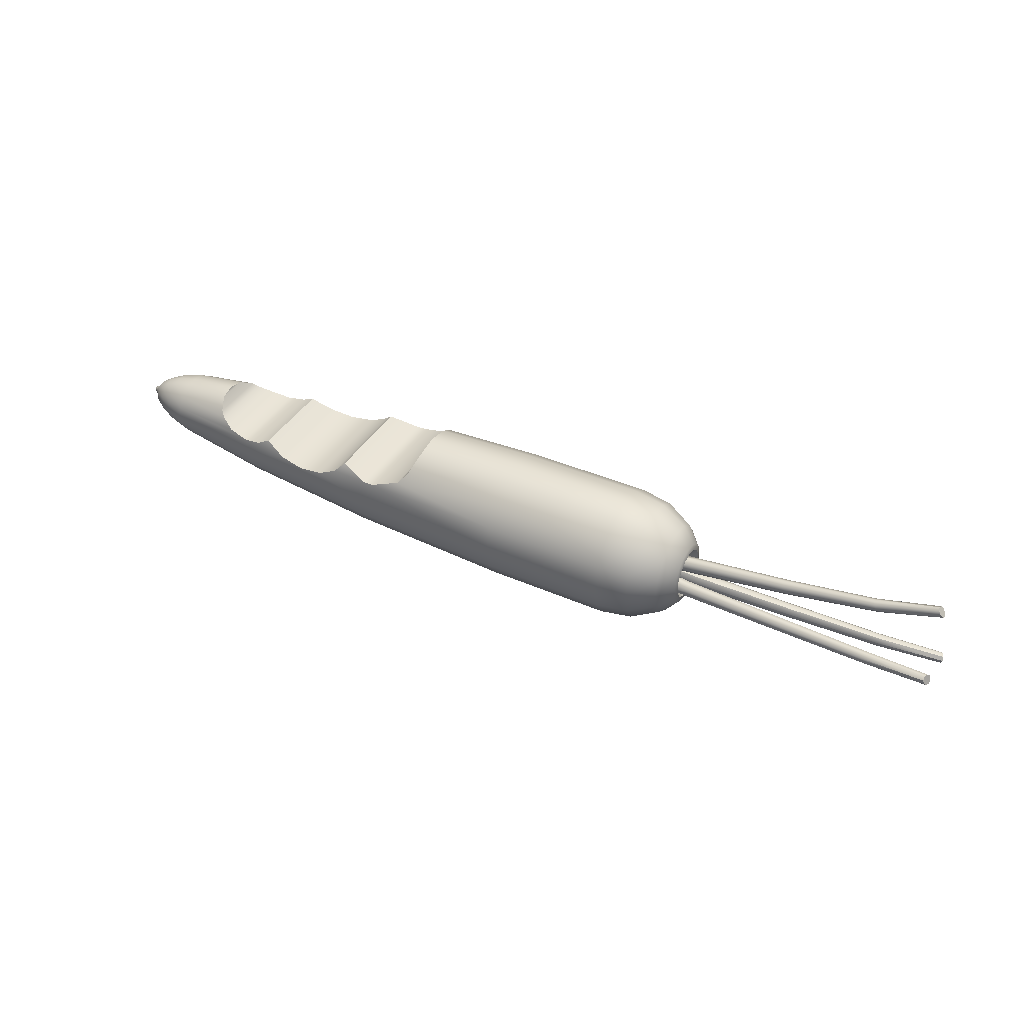
<metadata>
{"format":"obj","ext":"obj","renderer":"f3d","projection":"perspective","resolution":1024,"background":"white","views":[{"elev":40.1,"azim":-151.6,"up":"+Y"}]}
</metadata>
<code>
o Cylinder.003_Cylinder.008
v -0.7925 -0.07767 0.02013
v -0.883 -0.08707 0.02595
v -0.7974 -0.06329 -0.002356
v -0.8909 -0.07302 0.003762
v -0.8026 -0.03719 -0.007851
v -0.8974 -0.04705 -0.001606
v -0.805 -0.01466 0.006867
v -0.8985 -0.02439 0.01299
v -0.8031 -0.008904 0.03318
v -0.8936 -0.0183 0.03899
v -0.7982 -0.02329 0.05567
v -0.8856 -0.03235 0.06118
v -0.793 -0.0494 0.06116
v -0.8792 -0.05831 0.06654
v -0.7906 -0.07192 0.04644
v -0.8781 -0.08098 0.05195
v -1.316 -0.1039 0.04587
v -1.309 -0.1164 0.0656
v -1.321 -0.08085 0.04109
v -1.322 -0.06068 0.05407
v -1.318 -0.05526 0.07721
v -1.311 -0.06776 0.09695
v -1.305 -0.09086 0.1017
v -1.304 -0.111 0.08874
v -1.729 -0.1404 0.09929
v -1.718 -0.1509 0.1158
v -1.736 -0.1202 0.09546
v -1.735 -0.1021 0.1066
v -1.726 -0.09665 0.1261
v -1.715 -0.1071 0.1426
v -1.709 -0.1274 0.1465
v -1.71 -0.1455 0.1354
v -2 -0.1747 0.1655
v -1.989 -0.1833 0.179
v -2.006 -0.1576 0.1624
v -2.005 -0.1423 0.1716
v -1.996 -0.1375 0.1877
v -1.986 -0.1462 0.2013
v -1.979 -0.1632 0.2044
v -1.981 -0.1786 0.1951
v -1.993 -0.1604 0.1834
v -0.7968 0.03954 0.0358
v -0.8872 0.0506 0.0368
v -0.802 0.01493 0.02554
v -0.8955 0.02648 0.02657
v -0.8046 0.00474 0.000645
v -0.8993 0.01648 0.001695
v -0.803 0.01493 -0.02429
v -0.8964 0.02648 -0.02326
v -0.7981 0.03954 -0.03467
v -0.8885 0.0506 -0.03367
v -0.7928 0.06415 -0.0244
v -0.8802 0.07473 -0.02344
v -0.7902 0.07434 0.000485
v -0.8764 0.08472 0.001441
v -0.7919 0.06415 0.02542
v -0.8793 0.07473 0.02639
v -1.318 0.08473 0.02692
v -1.311 0.1062 0.03602
v -1.322 0.07584 0.004781
v -1.319 0.08474 -0.01742
v -1.312 0.1062 -0.02668
v -1.305 0.1277 -0.01758
v -1.301 0.1366 0.004556
v -1.304 0.1277 0.02676
v -1.729 0.1565 0.02786
v -1.718 0.1743 0.03588
v -1.734 0.1491 0.008264
v -1.729 0.1565 -0.01144
v -1.719 0.1743 -0.0197
v -1.708 0.1921 -0.01168
v -1.703 0.1994 0.007924
v -1.707 0.1921 0.02762
v -1.996 0.2386 0.02778
v -1.985 0.2531 0.03454
v -2 0.2326 0.01122
v -1.996 0.2386 -0.00543
v -1.986 0.2531 -0.01242
v -1.976 0.2677 -0.005661
v -1.971 0.2737 0.0109
v -1.975 0.2677 0.02755
v -1.986 0.2532 0.01106
v -0.8052 -0.02239 -0.02454
v -0.8963 -0.02485 -0.03169
v -0.8039 -0.04934 -0.02461
v -0.8981 -0.05178 -0.03204
v -0.8006 -0.06828 -0.04364
v -0.896 -0.07071 -0.05119
v -0.797 -0.06811 -0.07047
v -0.8911 -0.07055 -0.0779
v -0.7954 -0.04893 -0.08939
v -0.8865 -0.05139 -0.09654
v -0.7966 -0.02198 -0.08931
v -0.8846 -0.02446 -0.09618
v -0.8 -0.003038 -0.07029
v -0.8868 -0.005533 -0.07704
v -0.8036 -0.003208 -0.04346
v -0.8916 -0.005695 -0.05032
v -1.327 -0.03847 -0.06602
v -1.325 -0.01451 -0.06571
v -1.325 -0.05532 -0.08305
v -1.321 -0.05517 -0.1068
v -1.317 -0.03813 -0.1234
v -1.315 -0.01416 -0.1231
v -1.317 0.002676 -0.1061
v -1.321 0.002533 -0.08229
v -1.746 -0.01748 -0.1061
v -1.74 0.003258 -0.1052
v -1.746 -0.03219 -0.1215
v -1.74 -0.03228 -0.1423
v -1.732 -0.01768 -0.1564
v -1.726 0.003056 -0.1555
v -1.726 0.01777 -0.1401
v -1.731 0.01786 -0.1193
v -2.024 0.01904 -0.1493
v -2.017 0.03629 -0.1483
v -2.025 0.006718 -0.1624
v -2.019 0.006536 -0.1798
v -2.011 0.0186 -0.1915
v -2.004 0.03585 -0.1905
v -2.004 0.04817 -0.1774
v -2.009 0.04836 -0.16
v -2.014 0.02745 -0.1699
v 0.8298 0.1329 0.209
v 0.7063 0.09191 0.2451
v 0.8746 0.08785 0.2353
v 0.9608 0.04356 0.2379
v 0.4731 0.2641 0.001408
v 0.4736 0.2433 0.1059
v 0.5338 0.1373 0.2229
v 0.4937 0.1835 0.1939
v 0.6613 0.0926 0.2468
v 0.02068 -0.009029 0.2927
v 0.7541 -0.009029 0.2632
v 0.02068 0.1024 0.2705
v 1.074 0.02617 0.2332
v 1.188 0.04356 0.2199
v 1.28 0.09098 0.1941
v 0.4736 0.2433 -0.1031
v 0.02068 0.2822 0.001408
v 0.02068 0.26 -0.11
v 0.02068 0.26 0.1129
v 0.02068 0.1969 0.2073
v -0.2544 0.1028 0.2713
v -0.2544 -0.009029 0.2936
v 0.02068 -0.1205 0.2705
v 0.7541 -0.1092 0.2433
v 1.396 -0.009029 0.2102
v 1.396 0.05168 0.1981
v 1.34 0.06022 0.2018
v 1.28 0.09098 -0.1913
v 1.188 0.04356 -0.2171
v 1.074 0.02617 -0.2304
v 0.9608 0.04356 -0.2351
v 0.8746 0.08785 -0.2325
v 0.8298 0.1329 -0.2062
v 0.7063 0.09191 -0.2423
v 0.6613 0.0926 -0.2439
v 0.5338 0.1373 -0.2201
v 0.4937 0.1835 -0.1911
v 0.02068 0.1969 -0.2045
v -0.2544 0.2609 -0.1104
v -0.2544 0.2831 0.001408
v -0.2544 0.2609 0.1132
v -0.2544 0.1976 0.208
v -0.2544 -0.1208 0.2713
v -0.5294 0.1031 0.2722
v -0.5294 -0.009029 0.2945
v 0.02068 -0.215 0.2073
v 0.7541 -0.1942 0.1866
v 1.396 -0.08893 0.1943
v 1.854 -0.009031 0.1467
v 1.854 0.04659 0.1357
v 1.513 0.06464 0.1793
v 1.422 0.0476 0.1952
v 1.623 0.1548 0.06929
v 1.626 0.1679 0.001408
v 1.623 0.1548 -0.06647
v 1.595 0.1191 -0.1268
v 1.575 0.09614 -0.1454
v 1.513 0.06464 -0.1764
v 1.422 0.04761 -0.1924
v 1.396 0.05168 -0.1953
v 1.34 0.06022 -0.199
v 1.396 -0.009029 -0.2074
v 0.7541 -0.009031 -0.2604
v 0.02068 0.1024 -0.2677
v 0.02068 -0.009029 -0.2898
v -0.2544 0.1976 -0.2052
v -0.5294 0.2617 -0.1107
v -0.5294 0.284 0.001408
v -0.5294 0.2617 0.1136
v -0.5294 0.1982 0.2086
v -0.2544 -0.2156 0.208
v -0.5294 -0.1212 0.2722
v -0.6678 -0.009031 0.2722
v -0.6678 0.09458 0.2515
v 0.02068 -0.2781 0.1129
v 0.7541 -0.2509 0.1016
v 1.396 -0.1567 0.149
v 1.854 -0.06465 0.1357
v 1.944 -0.009029 0.1226
v 1.944 0.03733 0.1133
v 1.854 0.09374 0.1042
v 1.595 0.1191 0.1296
v 1.575 0.09614 0.1482
v 1.854 0.1252 0.05703
v 1.854 0.1363 0.001408
v 1.854 0.1252 -0.05421
v 1.854 0.09374 -0.1014
v 1.854 0.04659 -0.1329
v 1.854 -0.009031 -0.1439
v 1.396 -0.08893 -0.1915
v 0.7541 -0.1092 -0.2405
v -0.2544 -0.009029 -0.2907
v -0.2544 0.1028 -0.2685
v 0.02068 -0.1205 -0.2677
v -0.5294 0.1982 -0.2058
v -0.6678 0.2411 -0.1022
v -0.6678 0.2617 0.001408
v -0.6678 0.2411 0.105
v -0.6678 0.1824 0.1929
v -0.2544 -0.2789 0.1132
v -0.5294 -0.2162 0.2086
v -0.6678 -0.1126 0.2515
v -0.7851 0.07027 0.1929
v -0.7851 -0.009027 0.2086
v 0.7541 -0.2709 0.001408
v 0.02068 -0.3003 0.001408
v 1.396 -0.2019 0.08131
v 1.854 -0.1118 0.1042
v 1.944 -0.05539 0.1133
v 2.007 -0.009029 0.09395
v 2.007 0.02639 0.08691
v 1.944 0.07664 0.08708
v 1.944 0.1029 0.04777
v 1.944 0.1121 0.001408
v 1.944 0.1029 -0.04496
v 1.944 0.07664 -0.08426
v 1.944 0.03733 -0.1105
v 1.944 -0.009029 -0.1197
v 1.854 -0.06465 -0.1329
v 1.396 -0.1567 -0.1462
v 0.7541 -0.1942 -0.1837
v -0.2544 -0.1208 -0.2685
v -0.5294 -0.009031 -0.2916
v -0.5294 0.1031 -0.2693
v 0.02068 -0.215 -0.2045
v -0.6678 0.1824 -0.19
v -0.7851 0.1824 -0.07789
v -0.7851 0.1982 0.001408
v -0.7851 0.1824 0.08071
v -0.7851 0.1375 0.1479
v -0.2544 -0.3012 0.001408
v -0.5294 -0.2798 0.1136
v -0.6678 -0.2005 0.1929
v -0.7851 -0.08833 0.1929
v -0.8464 0.04377 0.1289
v -0.8464 -0.009029 0.1394
v 0.7541 -0.2509 -0.09879
v 0.02068 -0.2781 -0.11
v 1.396 -0.2178 0.001408
v 1.854 -0.1433 0.05703
v 1.944 -0.0947 0.08708
v 2.007 -0.04444 0.08691
v 2.057 -0.009027 0.06354
v 2.057 0.01475 0.05881
v 2.007 0.05641 0.06685
v 2.007 0.07647 0.03682
v 2.007 0.08351 0.001408
v 2.007 0.07647 -0.03401
v 2.007 0.05641 -0.06403
v 2.007 0.02639 -0.08409
v 2.007 -0.009027 -0.09114
v 1.944 -0.05539 -0.1105
v 1.854 -0.1118 -0.1014
v 1.396 -0.2019 -0.07849
v -0.2544 -0.2156 -0.2052
v -0.5294 -0.1212 -0.2693
v -0.6678 -0.009031 -0.2693
v -0.6678 0.09458 -0.2487
v -0.7851 0.1375 -0.1451
v -0.8464 0.1184 -0.05139
v -0.8464 0.1289 0.001408
v -0.8464 0.1184 0.05421
v -0.8464 0.08853 0.09897
v -0.2544 -0.2789 -0.1104
v -0.5294 -0.3021 0.001408
v -0.6678 -0.2592 0.105
v -0.7851 -0.1556 0.1479
v -0.8464 -0.06183 0.1289
v -0.8518 0.03408 0.1055
v -0.8518 -0.009029 0.1141
v 1.854 -0.1544 0.001408
v 1.944 -0.121 0.04777
v 2.007 -0.07447 0.06685
v 2.057 -0.0328 0.05881
v 2.083 -0.009022 0.03248
v 2.057 0.03491 0.04534
v 2.057 0.04838 0.02518
v 2.057 0.0531 0.001408
v 2.057 0.04838 -0.02237
v 2.057 0.03491 -0.04253
v 2.057 0.01475 -0.056
v 2.057 -0.009027 -0.06073
v 2.007 -0.04444 -0.08409
v 1.944 -0.0947 -0.08426
v 1.854 -0.1433 -0.05421
v -0.5294 -0.2162 -0.2058
v -0.6678 -0.1126 -0.2487
v -0.7851 -0.009031 -0.2058
v -0.7851 0.07027 -0.19
v -0.8464 0.08853 -0.09616
v -0.8518 0.09505 -0.0417
v -0.8518 0.1036 0.001408
v -0.8518 0.09505 0.04452
v -0.8518 0.07063 0.08107
v -0.5294 -0.2798 -0.1107
v -0.6678 -0.2798 0.001408
v -0.7851 -0.2005 0.08071
v -0.8464 -0.1066 0.09897
v -0.8518 -0.05214 0.1055
v 1.944 -0.1302 0.001408
v 2.007 -0.09453 0.03682
v 2.057 -0.05296 0.04534
v 2.083 -0.02092 0.03012
v 2.083 0.002867 0.03012
v 2.083 0.01295 0.02338
v 2.083 0.01968 0.0133
v 2.083 0.02205 0.001408
v 2.083 0.01968 -0.01048
v 2.083 0.01295 -0.02056
v 2.083 0.002869 -0.0273
v 2.083 -0.009026 -0.02967
v 2.057 -0.0328 -0.056
v 2.007 -0.07447 -0.06403
v 1.944 -0.121 -0.04496
v -0.6678 -0.2005 -0.19
v -0.7851 -0.08833 -0.19
v -0.8464 -0.009029 -0.1366
v -0.8464 0.04377 -0.1261
v -0.8518 0.07063 -0.07825
v -0.6678 -0.2592 -0.1022
v -0.7851 -0.2162 0.001407
v -0.8464 -0.1365 0.05421
v -0.8518 -0.08869 0.08107
v 2.007 -0.1016 0.001408
v 2.057 -0.06643 0.02518
v 2.083 -0.031 0.02338
v 2.099 -0.01588 0.01795
v 2.099 -0.009024 0.01931
v 2.099 0.003637 0.01407
v 2.099 0.007519 0.00826
v 2.099 0.008881 0.001408
v 2.099 0.007517 -0.005445
v 2.099 0.003635 -0.01125
v 2.099 -0.002172 -0.01513
v 2.083 -0.02091 -0.0273
v 2.057 -0.05296 -0.04253
v 2.007 -0.09453 -0.03401
v -0.7851 -0.1556 -0.1451
v -0.8464 -0.06183 -0.1261
v -0.8518 -0.009029 -0.1112
v -0.8518 0.03408 -0.1027
v -0.7851 -0.2005 -0.07789
v -0.8464 -0.147 0.001408
v -0.8518 -0.1131 0.04452
v 2.057 -0.07116 0.001408
v 2.083 -0.03773 0.0133
v 2.099 -0.02168 0.01407
v 2.099 -0.002171 0.01795
v 2.111 -0.001684 0.008749
v 2.111 0.000566 0.00538
v 2.111 0.000568 -0.002565
v 2.111 -0.001682 -0.005934
v 2.099 -0.009026 -0.0165
v 2.083 -0.031 -0.02056
v 2.057 -0.06643 -0.02237
v -0.8464 -0.1066 -0.09616
v -0.8518 -0.05214 -0.1027
v -0.8464 -0.1365 -0.05139
v -0.8518 -0.1217 0.001408
v 2.083 -0.0401 0.001408
v 2.099 -0.02557 0.00826
v 2.111 -0.01637 0.008749
v 2.111 -0.013 0.011
v 2.111 -0.009024 0.01179
v 2.111 -0.005051 0.011
v 2.119 -0.009024 0.001408
v 2.111 0.001358 0.001408
v 2.111 -0.005053 -0.008183
v 2.099 -0.01588 -0.01513
v 2.083 -0.03773 -0.01048
v -0.8518 -0.08869 -0.07825
v -0.8136 -0.07058 -0.02409
v -0.8518 -0.1131 -0.0417
v -0.8136 -0.05614 -0.0457
v -0.8136 -0.07566 0.001408
v -0.8136 -0.03453 -0.06015
v -0.8136 -0.07058 0.0269
v -0.8136 0.01647 -0.06015
v 2.099 -0.02693 0.001408
v 2.111 -0.01862 0.005381
v 2.111 -0.009024 -0.008974
v 2.099 -0.02168 -0.01125
v -0.8136 -0.009031 -0.06522
v -0.8136 -0.05614 0.04852
v -0.8136 0.03808 -0.0457
v -0.8136 -0.03453 0.06296
v -0.8136 0.03808 0.04852
v -0.8136 0.05253 0.0269
v 2.099 -0.02557 -0.005445
v 2.111 -0.01941 0.001408
v 2.111 -0.013 -0.008184
v -0.8136 0.0576 0.001408
v -0.8136 0.05253 -0.02409
v -0.8136 -0.009031 0.06803
v -0.8136 0.01647 0.06296
v 2.111 -0.01862 -0.002565
v 2.111 -0.01637 -0.005934
v -0.8136 -0.009033 0.001406
v -0.7925 -0.07767 0.02013
v -0.8985 -0.02439 0.01299
v -0.805 -0.01466 0.006867
v -0.8031 -0.008904 0.03318
v -0.7906 -0.07192 0.04644
v -1.322 -0.06068 0.05407
v -1.735 -0.1021 0.1066
v -2 -0.1747 0.1655
v -1.989 -0.1833 0.179
v -2.006 -0.1576 0.1624
v -2.006 -0.1576 0.1624
v -2.005 -0.1423 0.1716
v -2.005 -0.1423 0.1716
v -1.996 -0.1375 0.1877
v -1.986 -0.1462 0.2013
v -1.979 -0.1632 0.2044
v -1.979 -0.1632 0.2044
v -1.981 -0.1786 0.1951
v -1.981 -0.1786 0.1951
v -0.8993 0.01648 0.001695
v -0.8046 0.00474 0.000645
v -0.7902 0.07434 0.000485
v -1.996 0.2386 0.02778
v -1.985 0.2531 0.03454
v -2 0.2326 0.01122
v -2 0.2326 0.01122
v -1.996 0.2386 -0.00543
v -1.996 0.2386 -0.00543
v -1.986 0.2531 -0.01242
v -1.976 0.2677 -0.005661
v -1.971 0.2737 0.0109
v -1.971 0.2737 0.0109
v -1.975 0.2677 0.02755
v -0.8052 -0.02239 -0.02454
v -0.7954 -0.04893 -0.08939
v -2.024 0.01904 -0.1493
v -2.024 0.01904 -0.1493
v -2.017 0.03629 -0.1483
v -2.025 0.006718 -0.1624
v -2.025 0.006718 -0.1624
v -2.019 0.006536 -0.1798
v -2.011 0.0186 -0.1915
v -2.004 0.03585 -0.1905
v -2.004 0.03585 -0.1905
v -2.004 0.04817 -0.1774
v -2.009 0.04836 -0.16
v 0.8746 0.08785 0.2353
v 0.8298 0.1329 0.209
v 0.8298 0.1329 0.209
v 0.7063 0.09191 0.2451
v 0.9608 0.04356 0.2379
v 0.4731 0.2641 0.001408
v 0.4736 0.2433 0.1059
v 0.4937 0.1835 0.1939
v 0.5338 0.1373 0.2229
v 0.6613 0.0926 0.2468
v 1.074 0.02617 0.2332
v 1.188 0.04356 0.2199
v 1.28 0.09098 0.1941
v 1.28 0.09098 0.1941
v 0.4736 0.2433 -0.1031
v 1.396 0.05168 0.1981
v 1.34 0.06022 0.2018
v 1.28 0.09098 -0.1913
v 1.28 0.09098 -0.1913
v 1.188 0.04356 -0.2171
v 1.074 0.02617 -0.2304
v 0.9608 0.04356 -0.2351
v 0.8746 0.08785 -0.2325
v 0.8298 0.1329 -0.2062
v 0.8298 0.1329 -0.2062
v 0.7063 0.09191 -0.2423
v 0.6613 0.0926 -0.2439
v 0.5338 0.1373 -0.2201
v 0.4937 0.1835 -0.1911
v 1.513 0.06464 0.1793
v 1.422 0.0476 0.1952
v 1.623 0.1548 0.06929
v 1.626 0.1679 0.001408
v 1.623 0.1548 -0.06647
v 1.595 0.1191 -0.1268
v 1.575 0.09614 -0.1454
v 1.513 0.06464 -0.1764
v 1.422 0.04761 -0.1924
v 1.396 0.05168 -0.1953
v 1.34 0.06022 -0.199
v 1.575 0.09614 0.1482
v 1.595 0.1191 0.1296
v -0.8518 0.03408 0.1055
v -0.8518 -0.009029 0.1141
v -0.8518 0.09505 -0.0417
v -0.8518 0.1036 0.001408
v -0.8518 0.09505 0.04452
v -0.8518 0.07063 0.08107
v -0.8518 -0.05214 0.1055
v -0.8518 0.07063 -0.07825
v -0.8518 -0.08869 0.08107
v -0.8518 -0.05214 -0.1027
v -0.8518 -0.009029 -0.1112
v -0.8518 0.03408 -0.1027
v -0.8518 -0.1131 0.04452
v -0.8518 -0.1217 0.001408
v -0.8518 -0.1131 -0.0417
v -0.8518 -0.08869 -0.07825
f 422 2 4 3
f 3 4 6 5
f 5 6 423 424
f 7 8 10 425
f 9 10 12 11
f 11 12 14 13
f 10 8 20 21
f 13 14 16 426
f 15 16 2 1
f 18 24 32 26
f 16 14 23 24
f 6 4 17 19
f 12 10 21 22
f 2 16 24 18
f 4 2 18 17
f 423 6 19 427
f 14 12 22 23
f 30 29 435 436
f 23 22 30 31
f 21 20 28 29
f 19 17 25 27
f 24 23 31 32
f 22 21 29 30
f 427 19 27 428
f 17 18 26 25
f 428 27 432 433
f 25 26 430 429
f 26 32 440 430
f 31 30 436 437
f 29 28 434 435
f 27 25 429 431
f 32 31 438 439
f 33 41 35
f 38 41 39
f 34 41 33
f 37 41 38
f 39 41 40
f 35 41 36
f 40 41 34
f 36 41 37
f 42 43 45 44
f 44 45 441 442
f 46 47 49 48
f 48 49 51 50
f 50 51 53 52
f 52 53 55 443
f 51 49 61 62
f 54 55 57 56
f 56 57 43 42
f 59 65 73 67
f 57 55 64 65
f 441 45 58 60
f 53 51 62 63
f 43 57 65 59
f 45 43 59 58
f 49 47 60 61
f 55 53 63 64
f 71 70 450 451
f 64 63 71 72
f 62 61 69 70
f 60 58 66 68
f 65 64 72 73
f 63 62 70 71
f 61 60 68 69
f 58 59 67 66
f 69 68 447 448
f 66 67 445 444
f 67 73 454 445
f 72 71 451 452
f 70 69 449 450
f 68 66 444 446
f 73 72 453 454
f 74 82 76
f 79 82 80
f 75 82 74
f 78 82 79
f 80 82 81
f 76 82 77
f 81 82 75
f 77 82 78
f 455 84 86 85
f 85 86 88 87
f 87 88 90 89
f 89 90 92 456
f 91 92 94 93
f 93 94 96 95
f 92 90 102 103
f 95 96 98 97
f 97 98 84 83
f 100 106 114 108
f 98 96 105 106
f 88 86 99 101
f 94 92 103 104
f 84 98 106 100
f 86 84 100 99
f 90 88 101 102
f 96 94 104 105
f 112 111 463 464
f 105 104 112 113
f 103 102 110 111
f 101 99 107 109
f 106 105 113 114
f 104 103 111 112
f 102 101 109 110
f 99 100 108 107
f 110 109 461 462
f 107 108 459 457
f 108 114 467 459
f 113 112 465 466
f 111 110 462 463
f 109 107 458 460
f 114 113 466 467
f 115 123 117
f 120 123 121
f 116 123 115
f 119 123 120
f 121 123 122
f 117 123 118
f 122 123 116
f 118 123 119
f 468 490 491 469
f 133 477 135
f 125 134 126
f 140 473 482 141
f 473 140 142 474
f 143 475 474 142
f 475 143 476
f 133 135 144 145
f 146 147 134 133
f 170 200 171 147
f 134 148 136
f 184 487 485
f 141 482 160 161
f 140 141 162 163
f 140 163 164 142
f 143 142 164 165
f 135 143 165 144
f 146 133 145 166
f 167 168 145 144
f 169 170 147 146
f 505 181 211 212
f 480 486 152 479
f 492 157 471 470
f 186 493 155
f 135 477 476
f 141 161 189 162
f 190 191 163 162
f 164 163 191 192
f 192 193 165 164
f 193 167 144 165
f 169 146 166 194
f 168 195 166 145
f 196 168 167 197
f 198 199 170 169
f 186 185 213 214
f 171 201 172 148
f 202 203 173 172
f 173 204 509 206
f 210 502 501 209
f 499 207 208 500
f 500 208 209 501
f 210 211 503 502
f 172 173 497 498
f 214 213 243 244
f 187 188 215 216
f 188 186 214 217
f 161 187 216 189
f 218 190 162 189
f 190 219 220 191
f 191 220 221 192
f 222 193 192 221
f 193 222 197 167
f 198 169 194 223
f 195 224 194 166
f 168 196 225 195
f 197 226 227 196
f 228 199 198 229
f 244 243 277 260
f 200 231 201 171
f 232 202 172 201
f 233 234 203 202
f 203 235 204 173
f 235 236 207 204
f 236 237 208 207
f 237 238 209 208
f 238 239 210 209
f 239 240 211 210
f 240 241 212 211
f 185 212 242 213
f 260 277 262 228
f 188 217 245 215
f 246 247 216 215
f 217 214 244 248
f 247 218 189 216
f 219 190 218 249
f 219 250 251 220
f 220 251 252 221
f 221 252 253 222
f 222 253 226 197
f 229 198 223 254
f 224 255 223 194
f 195 225 256 224
f 196 227 257 225
f 226 258 259 227
f 260 228 229 261
f 228 262 230 199
f 230 263 231 200
f 264 232 201 231
f 265 233 202 232
f 266 267 234 233
f 234 268 235 203
f 268 269 236 235
f 237 236 269 270
f 270 271 238 237
f 271 272 239 238
f 272 273 240 239
f 273 274 241 240
f 241 275 242 212
f 213 242 276 243
f 152 488 478 479
f 217 248 278 245
f 279 246 215 245
f 246 280 281 247
f 248 244 260 261
f 247 281 249 218
f 249 282 250 219
f 250 283 284 251
f 252 251 284 285
f 252 285 286 253
f 226 253 286 258
f 261 229 254 287
f 255 288 254 223
f 224 256 289 255
f 225 257 290 256
f 227 259 291 257
f 259 258 510 511
f 294 263 230 262
f 295 264 231 263
f 232 264 296 265
f 297 266 233 265
f 326 298 266 297
f 267 299 268 234
f 299 300 269 268
f 270 269 300 301
f 301 302 271 270
f 302 303 272 271
f 303 304 273 272
f 304 305 274 273
f 274 306 275 241
f 275 307 276 242
f 243 276 308 277
f 248 261 287 278
f 309 279 245 278
f 279 310 280 246
f 280 311 312 281
f 281 312 282 249
f 282 313 283 250
f 284 283 512 513
f 285 284 513 514
f 286 285 514 515
f 258 286 515 510
f 288 318 287 254
f 255 289 319 288
f 320 289 256 290
f 257 291 321 290
f 291 259 511 516
f 308 294 262 277
f 323 295 263 294
f 324 296 264 295
f 265 296 325 297
f 327 328 299 267
f 357 376 334 333
f 328 329 300 299
f 301 300 329 330
f 330 331 302 301
f 331 332 303 302
f 298 327 267 266
f 333 334 305 304
f 305 335 306 274
f 306 336 307 275
f 307 337 308 276
f 318 309 278 287
f 309 338 310 279
f 310 339 311 280
f 311 340 341 312
f 282 312 341 313
f 283 313 517 512
f 288 319 343 318
f 289 320 344 319
f 290 321 345 320
f 321 291 516 518
f 337 323 294 308
f 347 324 295 323
f 348 325 296 324
f 297 325 349 326
f 351 371 327 298
f 385 386 350 370
f 329 328 352 353
f 354 355 331 330
f 373 390 354 353
f 332 331 355 356
f 356 357 333 332
f 334 358 335 305
f 335 359 336 306
f 336 360 337 307
f 318 343 338 309
f 338 361 339 310
f 311 339 362 340
f 341 340 520 521
f 313 341 521 517
f 365 343 319 344
f 320 345 366 344
f 345 321 518 522
f 360 347 323 337
f 368 348 324 347
f 369 349 325 348
f 370 350 326 349
f 328 327 371 352
f 353 352 372 373
f 376 392 358 334
f 356 355 374 375
f 383 369 348 368
f 358 377 359 335
f 359 378 360 336
f 343 365 361 338
f 361 379 362 339
f 519 520 340 362
f 344 366 381 365
f 366 345 522 523
f 378 368 347 360
f 392 405 377 358
f 349 369 384 370
f 386 387 351 350
f 353 354 330 329
f 371 351 387 388
f 352 371 388 372
f 390 374 355 354
f 372 389 373
f 375 391 357 356
f 391 404 376 357
f 374 389 375
f 404 414 392 376
f 405 412 393 377
f 377 393 378 359
f 361 365 381 379
f 362 379 394 519
f 364 363 406 401
f 293 292 418 417
f 381 366 523 396
f 322 293 417 409
f 525 524 395 397
f 393 383 368 378
f 369 383 402 384
f 370 384 403 385
f 387 389 388
f 388 389 372
f 373 389 390
f 389 374 390
f 375 389 391
f 414 420 405 392
f 412 402 383 393
f 396 394 379 381
f 315 314 416 415
f 346 322 409 407
f 314 342 408 416
f 292 317 410 418
f 350 351 298 326
f 403 389 385
f 385 389 386
f 386 389 387
f 391 389 404
f 419 413 402 412
f 342 364 401 408
f 367 346 407 400
f 363 380 399 406
f 380 525 397 399
f 317 316 411 410
f 382 367 400 398
f 420 419 412 405
f 413 389 403
f 404 389 414
f 413 403 384 402
f 316 315 415 411
f 524 382 398 395
f 419 389 413
f 414 389 420
f 420 389 419
f 493 186 494
f 489 490 468 472
f 488 489 472 478
f 507 151 481 484
f 506 507 484 149
f 182 506 149 175
f 498 148 172
f 174 508 180 504
f 180 508 205 179
f 204 207 499 509
f 178 176 177
f 187 495 494
f 139 128 129
f 139 129 131 496
f 496 131 130 159
f 505 185 183
f 332 333 304 303
f 503 211 181
f 212 185 505
f 498 483 148
f 206 497 173
f 137 148 150
f 147 171 148 134
f 153 185 186
f 199 230 200 170
f 186 154 153
f 136 127 134
f 134 127 126
f 156 155 493
f 186 155 154
f 477 133 134
f 495 187 161 160
f 476 143 135
f 159 130 132 158
f 157 158 132 471
f 494 188 187
f 494 186 188
f 134 125 477
f 487 184 185
f 185 184 183
f 150 148 483
f 126 124 125
f 150 138 137
f 136 148 137
f 185 153 487
f 178 179 205 176
f 174 504 182 175
f 398 400 421
f 397 421 399
f 395 421 397
f 411 421 410
f 421 395 398
f 415 421 411
f 421 400 407
f 416 421 415
f 407 409 421
f 408 421 416
f 401 421 408
f 421 409 417
f 417 418 421
f 406 421 401
f 421 418 410
f 399 421 406

</code>
